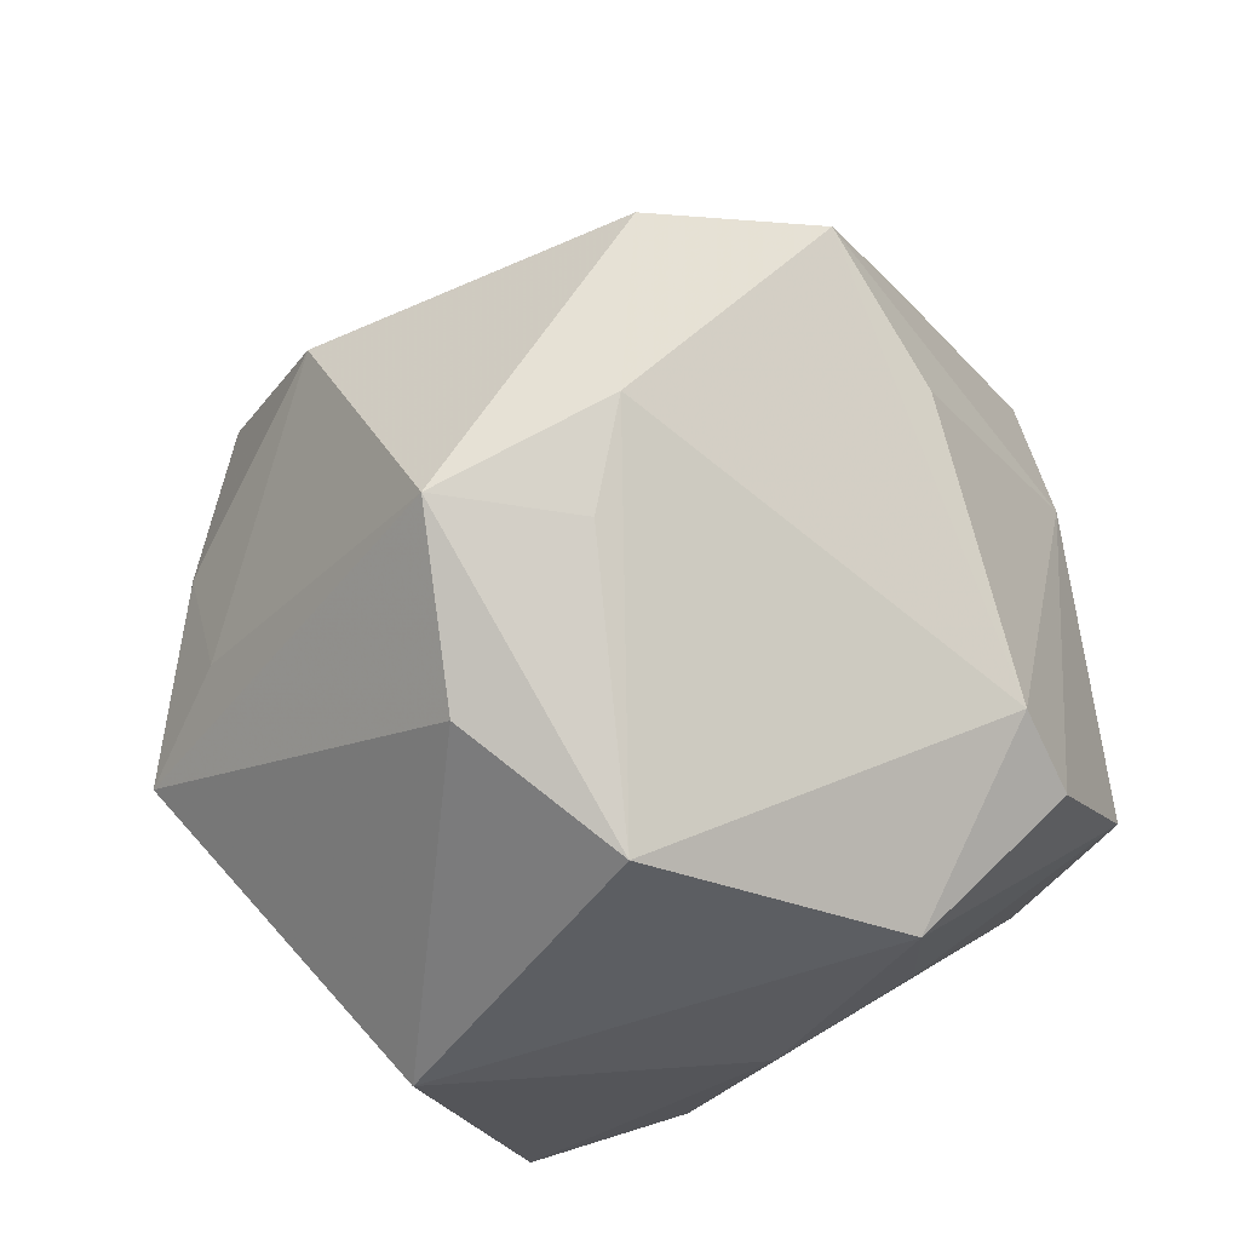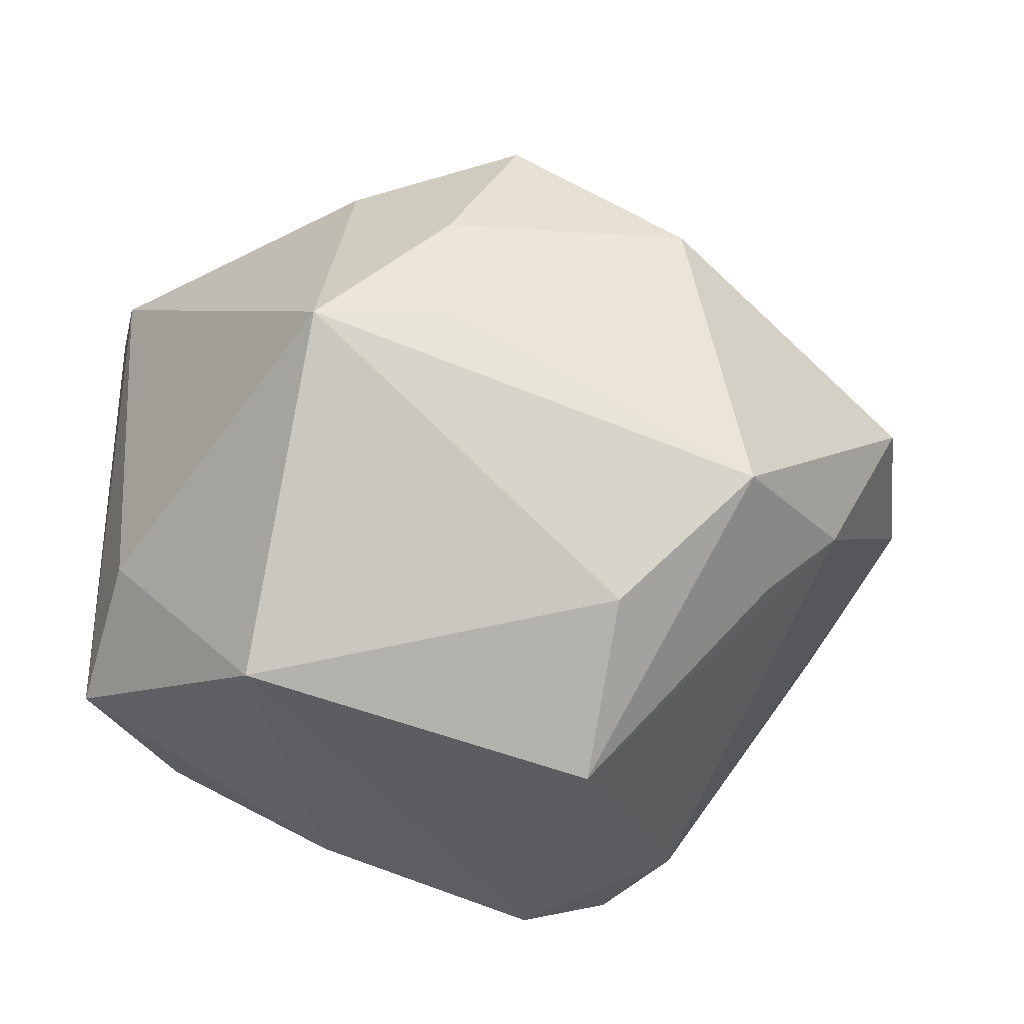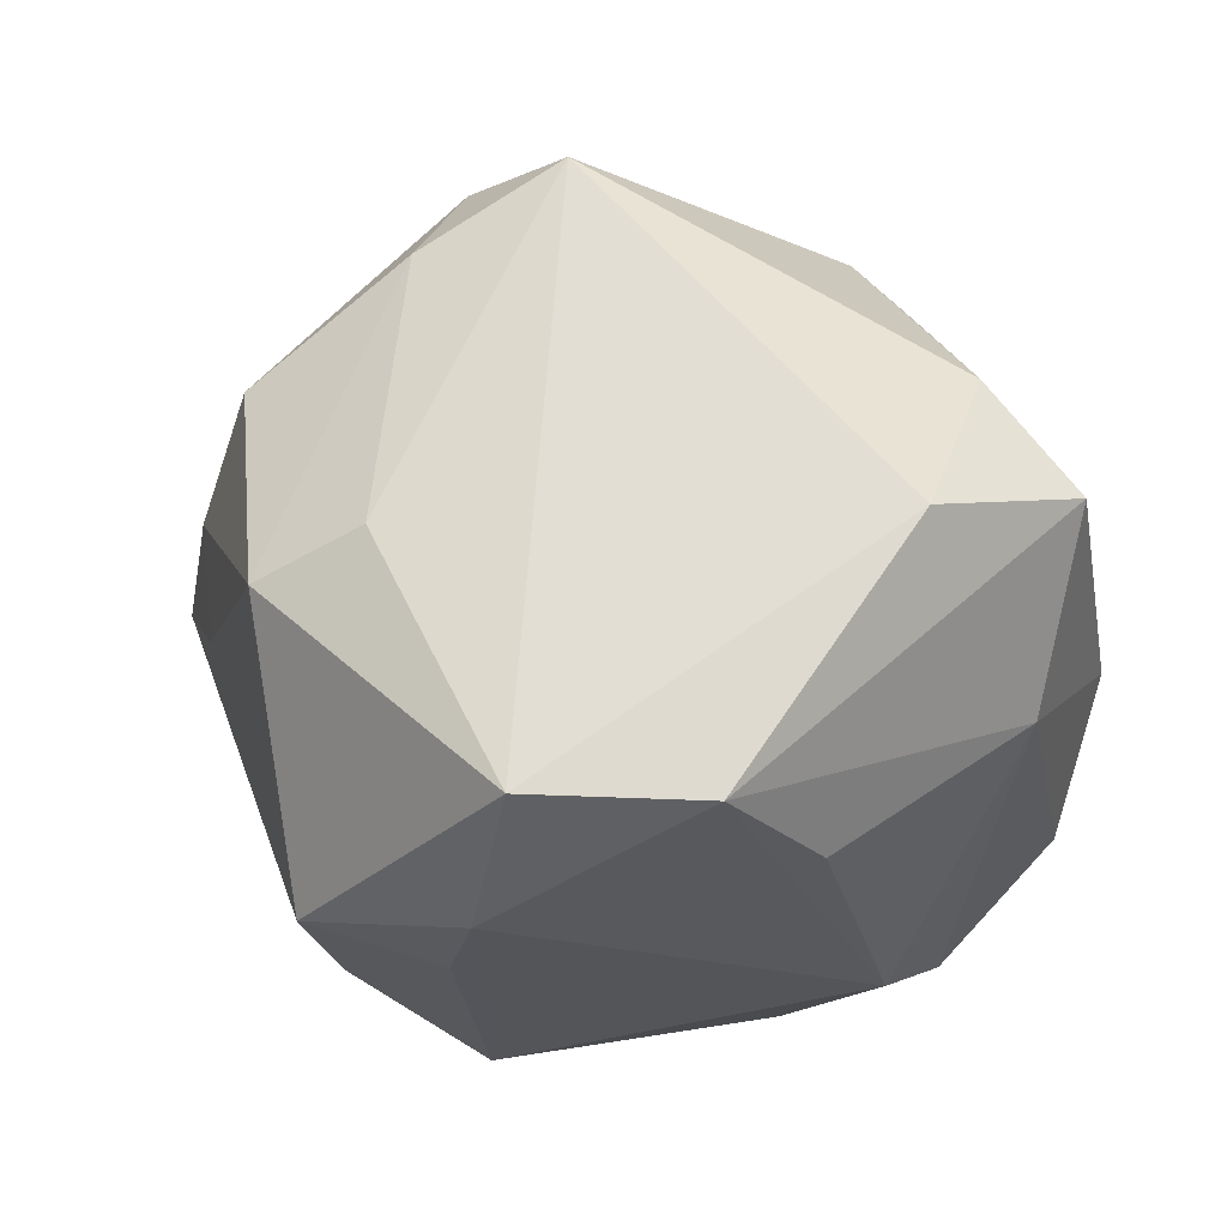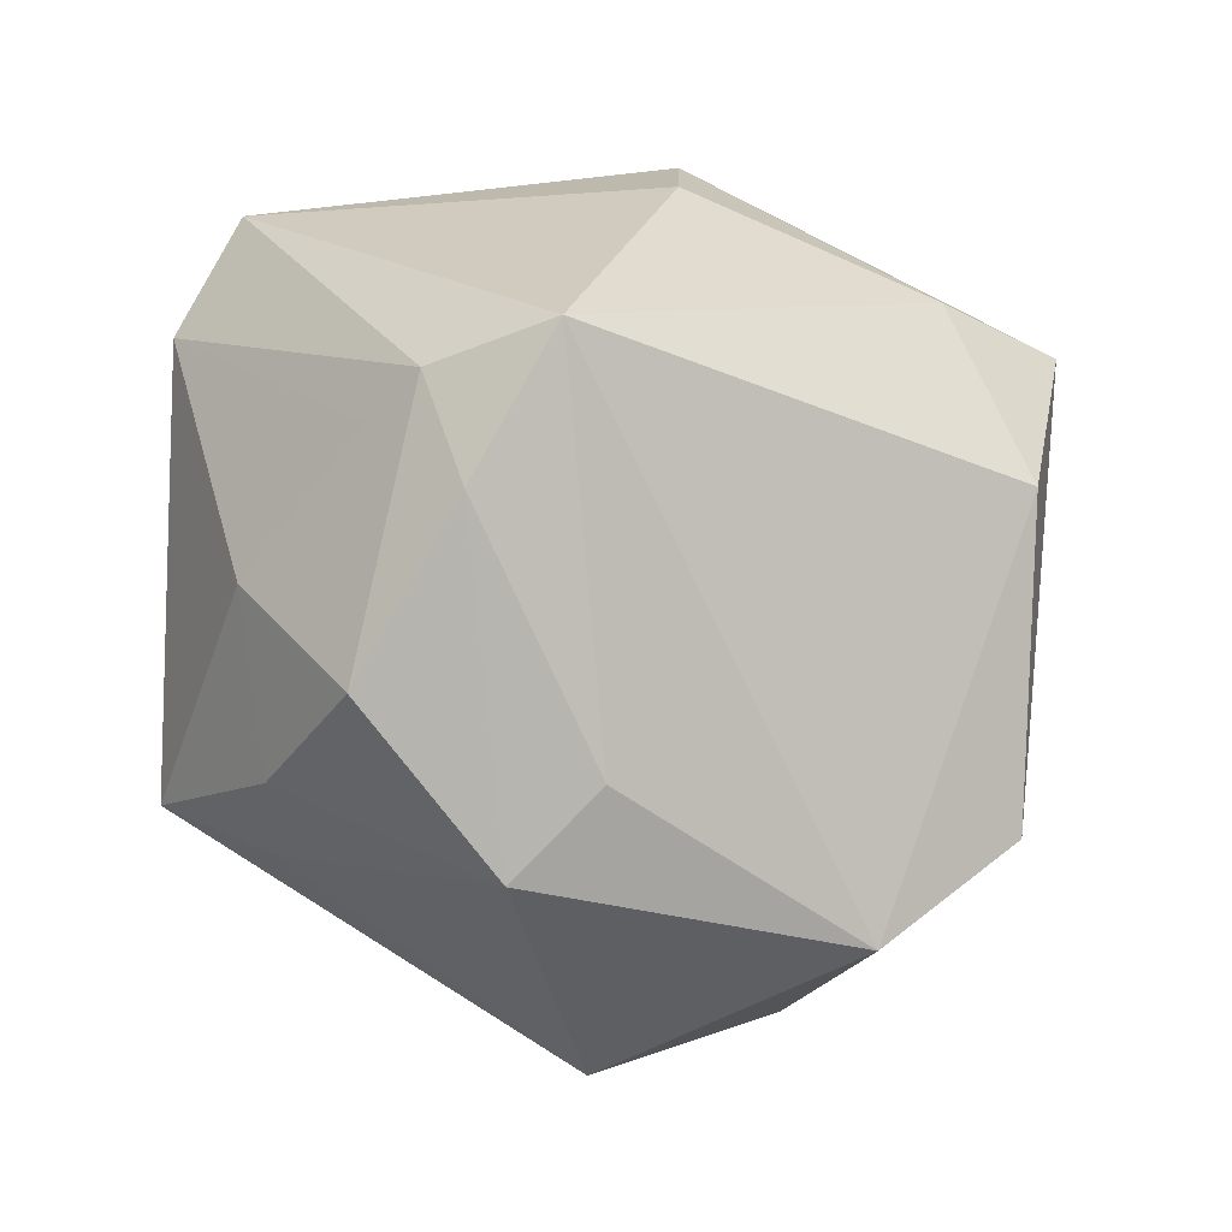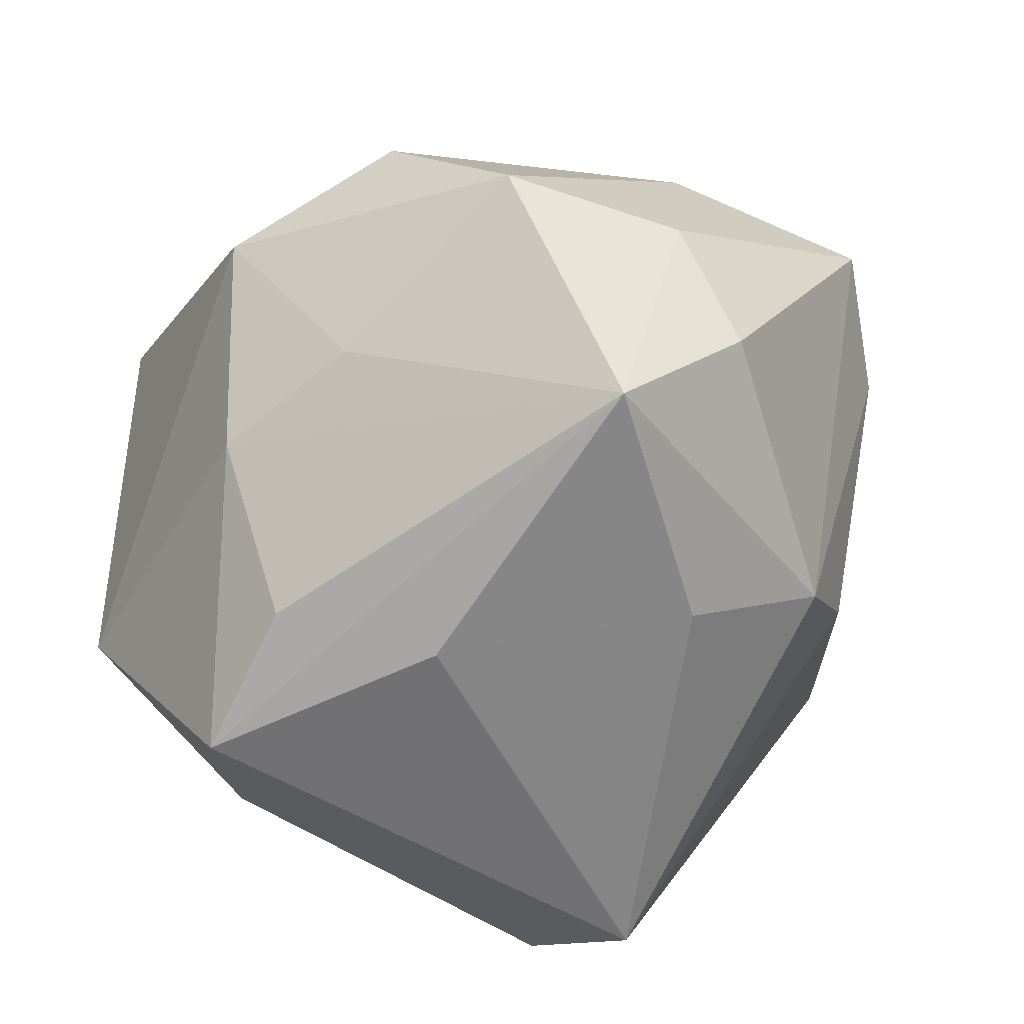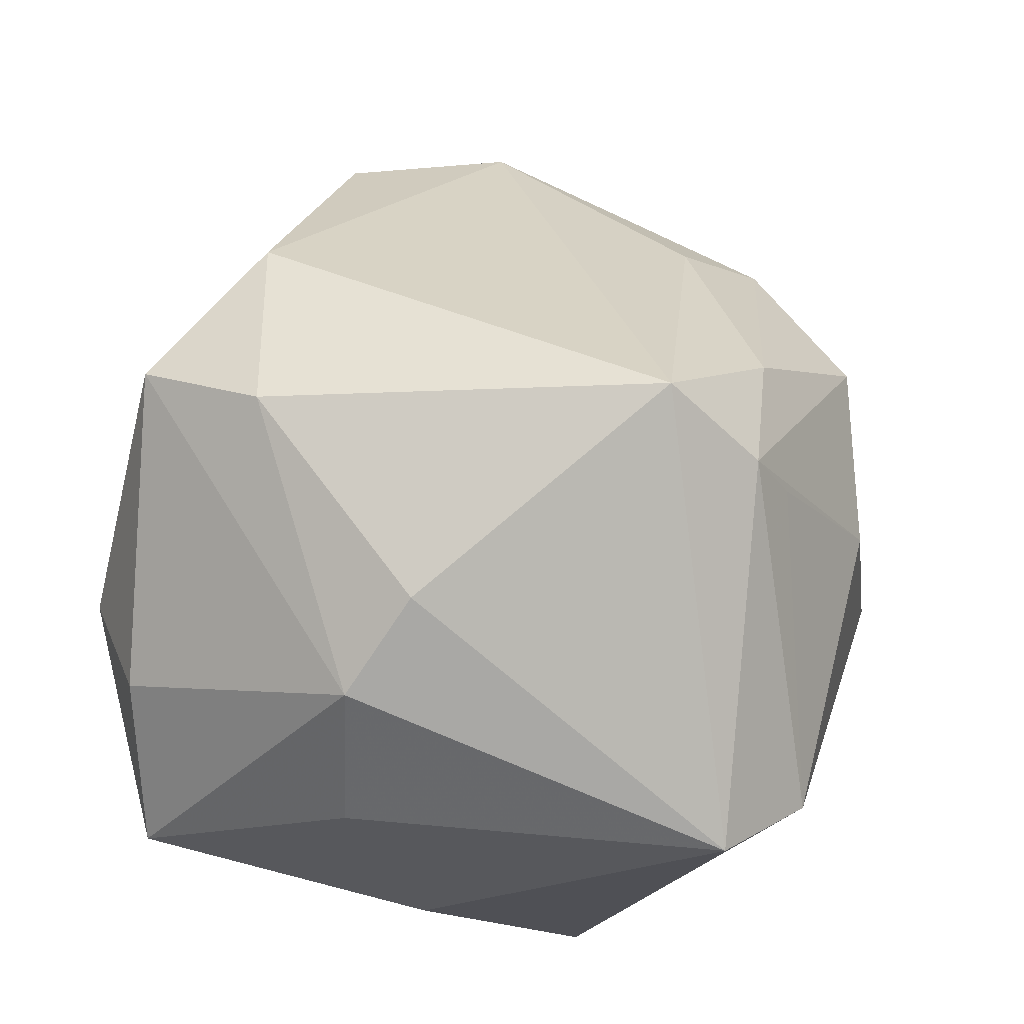
<metadata>
{"format":"obj","ext":"obj","renderer":"f3d","projection":"perspective","resolution":1024,"background":"white","views":[{"elev":38.8,"azim":166.7,"up":"+Y"},{"elev":-38.1,"azim":108.0,"up":"+Z"},{"elev":21.6,"azim":-166.2,"up":"+Z"},{"elev":53.2,"azim":150.6,"up":"+Z"},{"elev":-56.6,"azim":-120.3,"up":"+Y"},{"elev":-19.6,"azim":-15.2,"up":"+Y"}]}
</metadata>
<code>
v -0.04438 -0.008188 -0.004485
v 0.02299 0.02327 -0.02924
v -0.03741 -0.03309 -0.007768
v 0.01078 0.01604 -0.04138
v -0.03143 0.02434 0.02308
v 0.04015 0.01057 -0.002045
v 0.01622 -0.03857 -0.02378
v 0.005674 0.003942 0.04646
v 0.04672 -0.001155 -0.004366
v 0.02756 0.03261 0.0134
v 0.02671 -0.03061 -0.01565
v -0.0004651 0.04896 0.003595
v -0.02241 -0.02452 0.02501
v -0.005611 -0.03902 -0.01002
v -0.04039 0.01318 -0.001002
v 0.03342 0.01599 0.02562
v -0.03296 0.005352 0.02859
v -0.01514 0.001084 -0.04106
v 0.008838 0.03553 -0.02075
v -0.04344 0.01026 0.01978
v -0.01937 -0.03393 0.01134
v 0.02814 -0.03208 0.02082
v 0.0008716 -0.03455 -0.02466
v -0.04158 -0.01921 0.00388
v 0.0402 0.01084 0.01023
v 0.01675 -0.001202 0.0409
v 0.02253 0.03752 -0.01674
v -0.02768 0.01443 -0.02898
v 0.02188 -0.002172 0.03559
v -0.01815 0.04525 0.003196
v 0.01738 -0.0384 0.02604
v -0.01931 -0.01649 -0.02888
v 0.01692 0.03134 0.01963
v 0.01874 0.01039 0.0382
v -0.03146 0.005472 -0.03115
v -0.02483 0.03342 -0.006876
v 0.02854 -0.0141 -0.03399
v 0.03563 -0.001824 0.022
v 0.00473 0.04224 -0.01289
v -0.04078 -0.007762 -0.02247
v -0.01738 -0.01609 0.03241
v -0.004483 -0.01834 -0.03453
f 5 8 12
f 21 13 3
f 20 13 17
f 17 5 20
f 8 5 17
f 12 8 33
f 18 40 35
f 35 28 18
f 15 35 40
f 28 35 15
f 21 3 14
f 14 3 7
f 23 42 7
f 7 3 23
f 23 3 42
f 32 3 40
f 42 3 32
f 32 40 18
f 18 42 32
f 40 3 1
f 20 15 1
f 1 15 40
f 7 42 37
f 37 42 18
f 37 11 7
f 9 11 37
f 37 2 9
f 8 17 41
f 41 17 13
f 12 33 10
f 34 33 8
f 16 10 34
f 34 10 33
f 8 41 31
f 31 41 13
f 31 13 21
f 31 14 7
f 21 14 31
f 18 28 4
f 28 39 4
f 4 37 18
f 2 37 4
f 28 15 36
f 20 1 24
f 24 1 3
f 24 13 20
f 24 3 13
f 27 39 12
f 12 10 27
f 2 4 27
f 27 10 6
f 9 2 27
f 27 6 9
f 9 6 25
f 6 10 25
f 25 10 16
f 22 11 9
f 7 11 22
f 22 31 7
f 12 39 30
f 30 39 28
f 28 36 30
f 30 5 12
f 30 36 15
f 20 5 30
f 30 15 20
f 19 4 39
f 39 27 19
f 19 27 4
f 16 34 26
f 26 34 8
f 8 31 26
f 31 22 26
f 16 26 38
f 38 22 9
f 9 25 38
f 38 25 16
f 29 26 22
f 22 38 29
f 29 38 26

</code>
